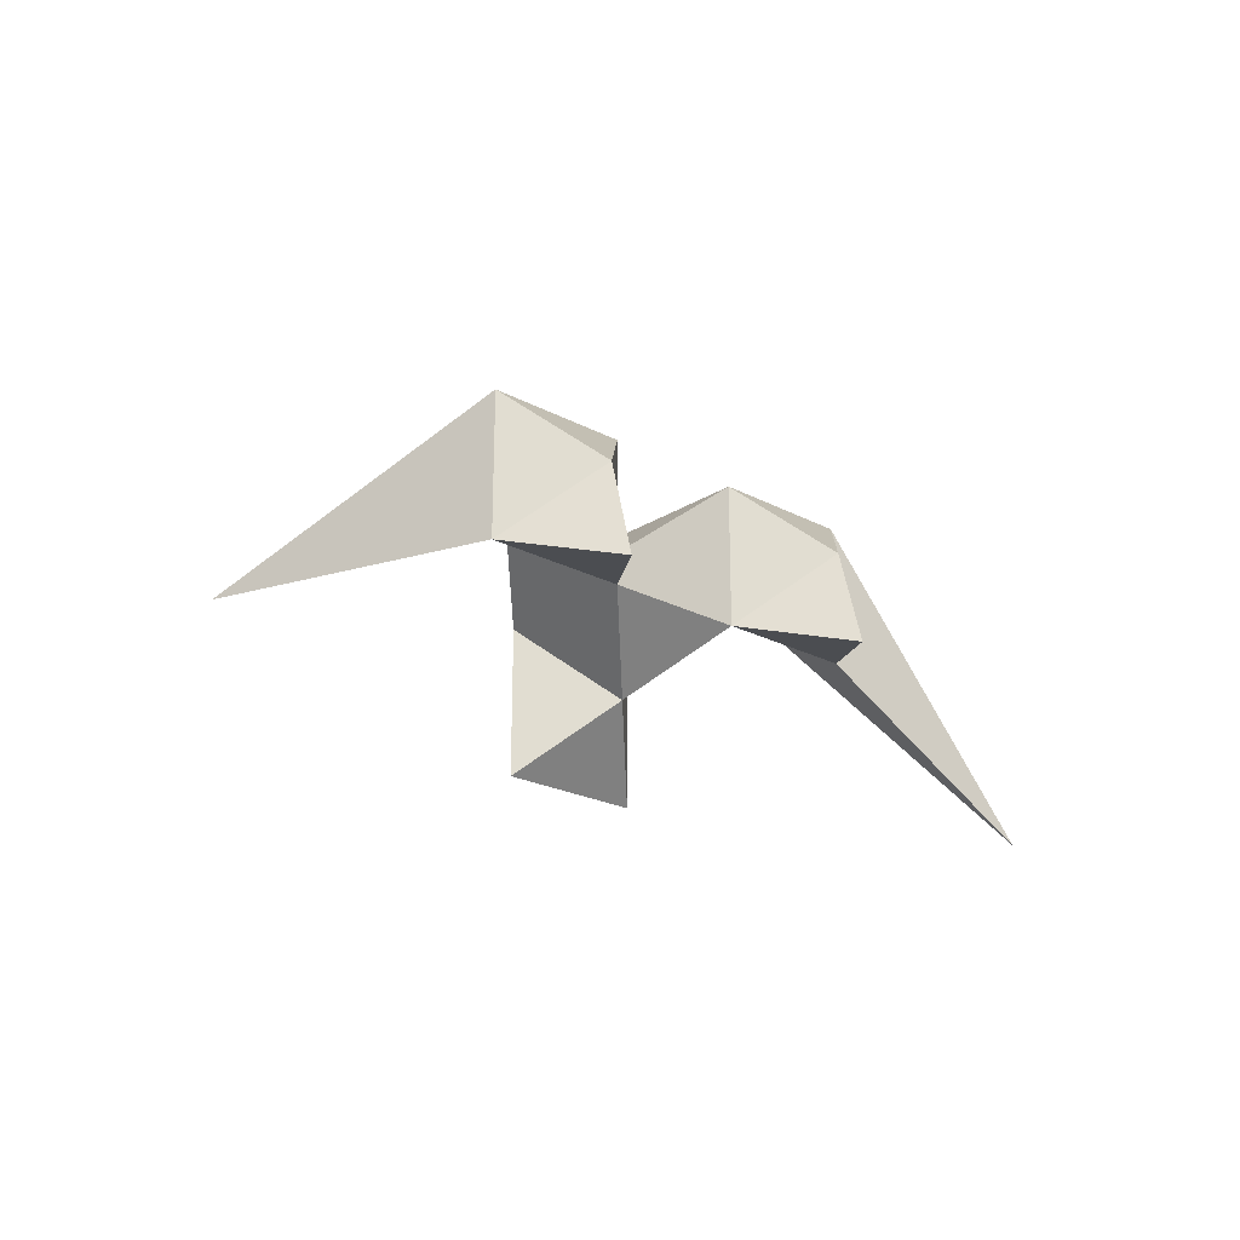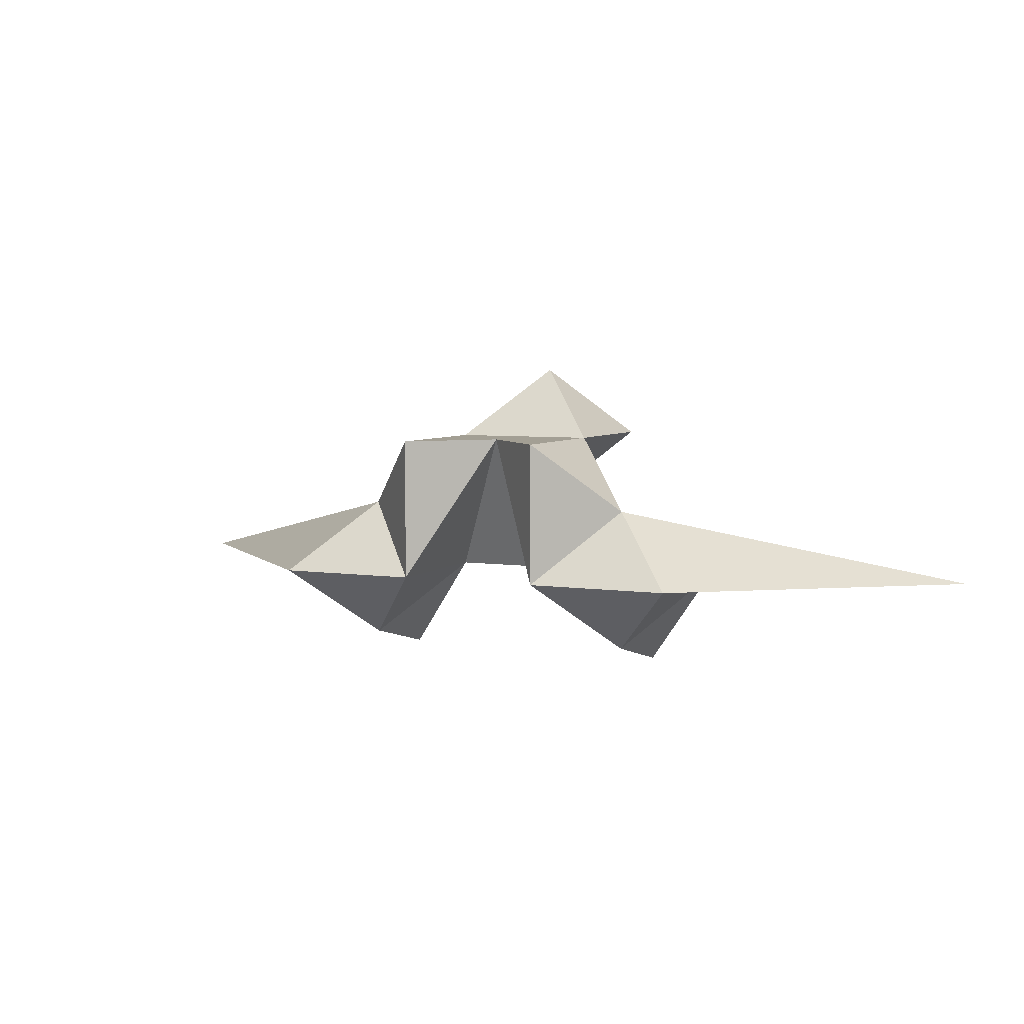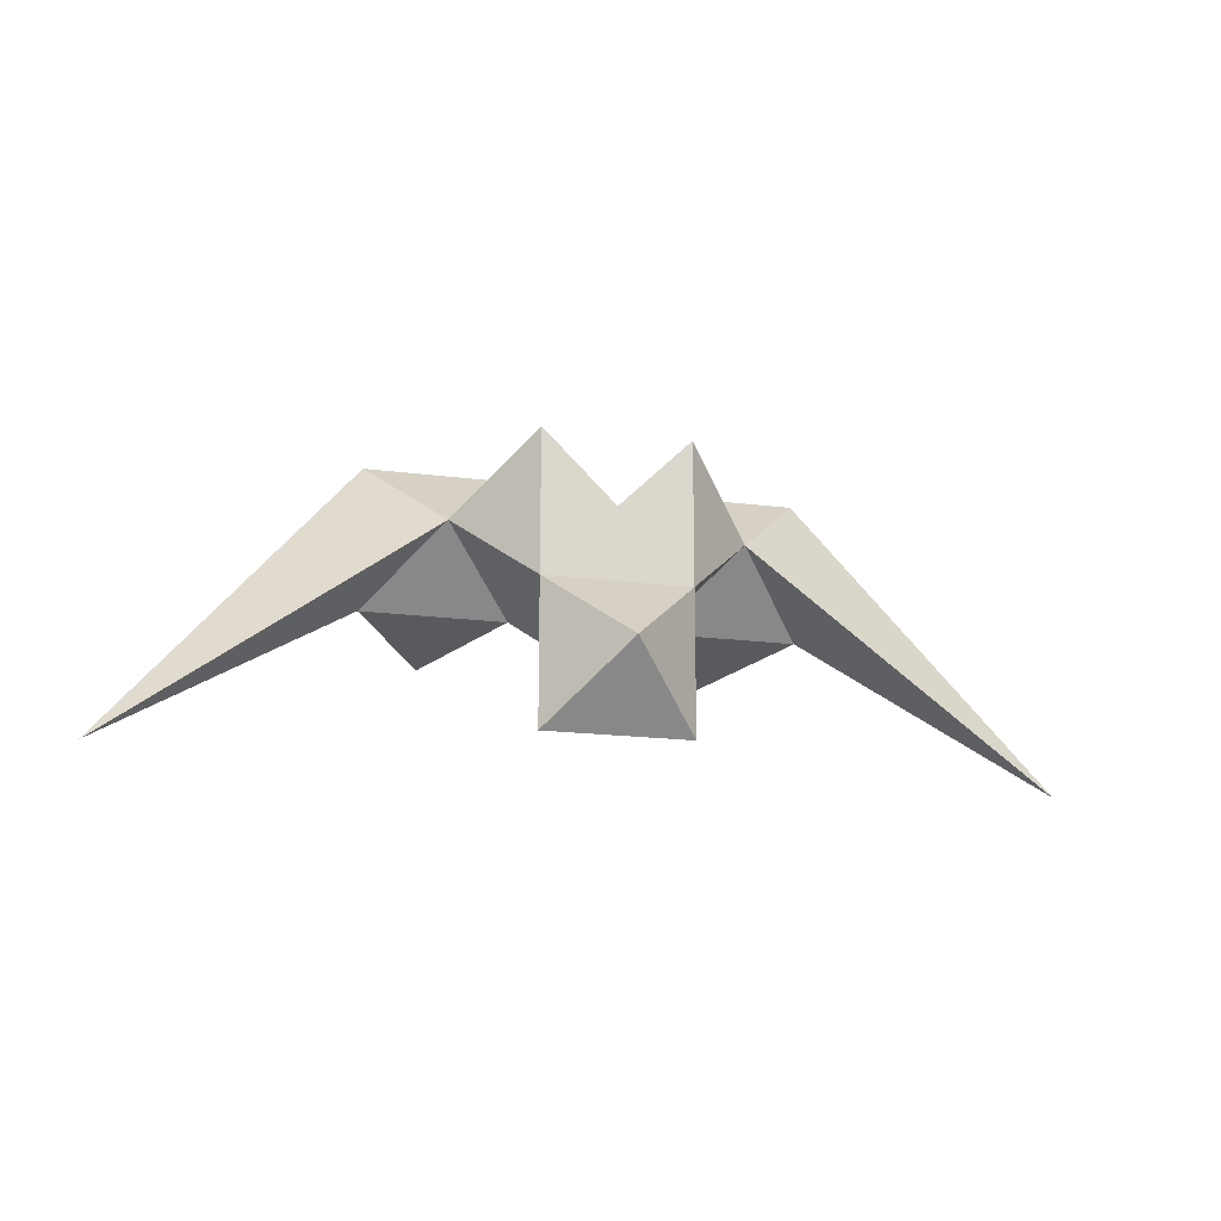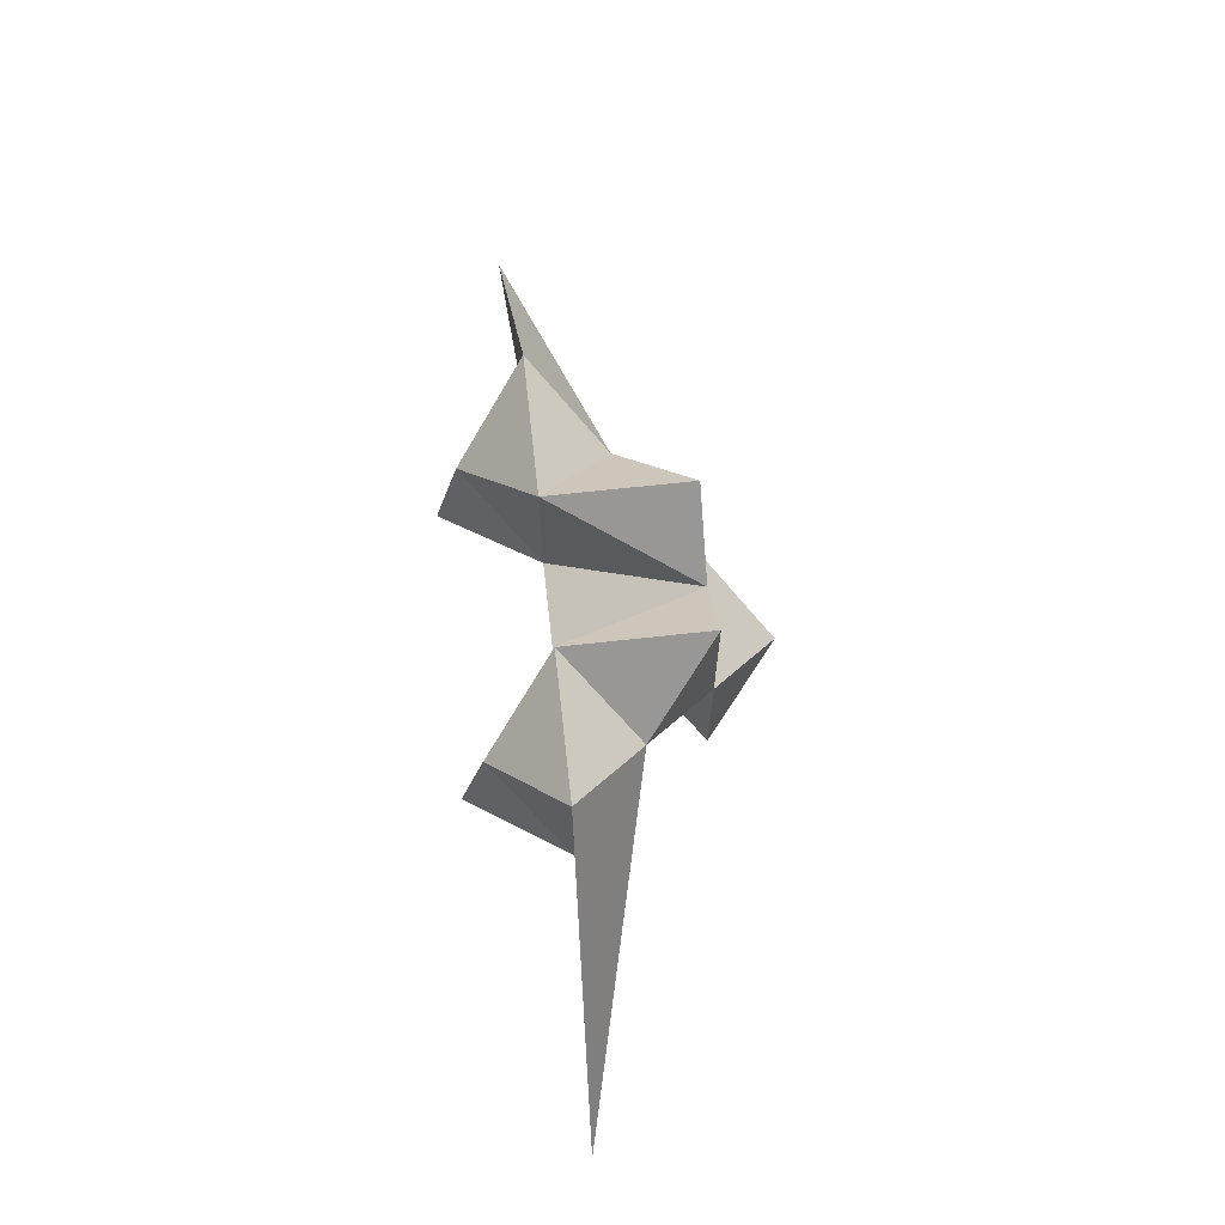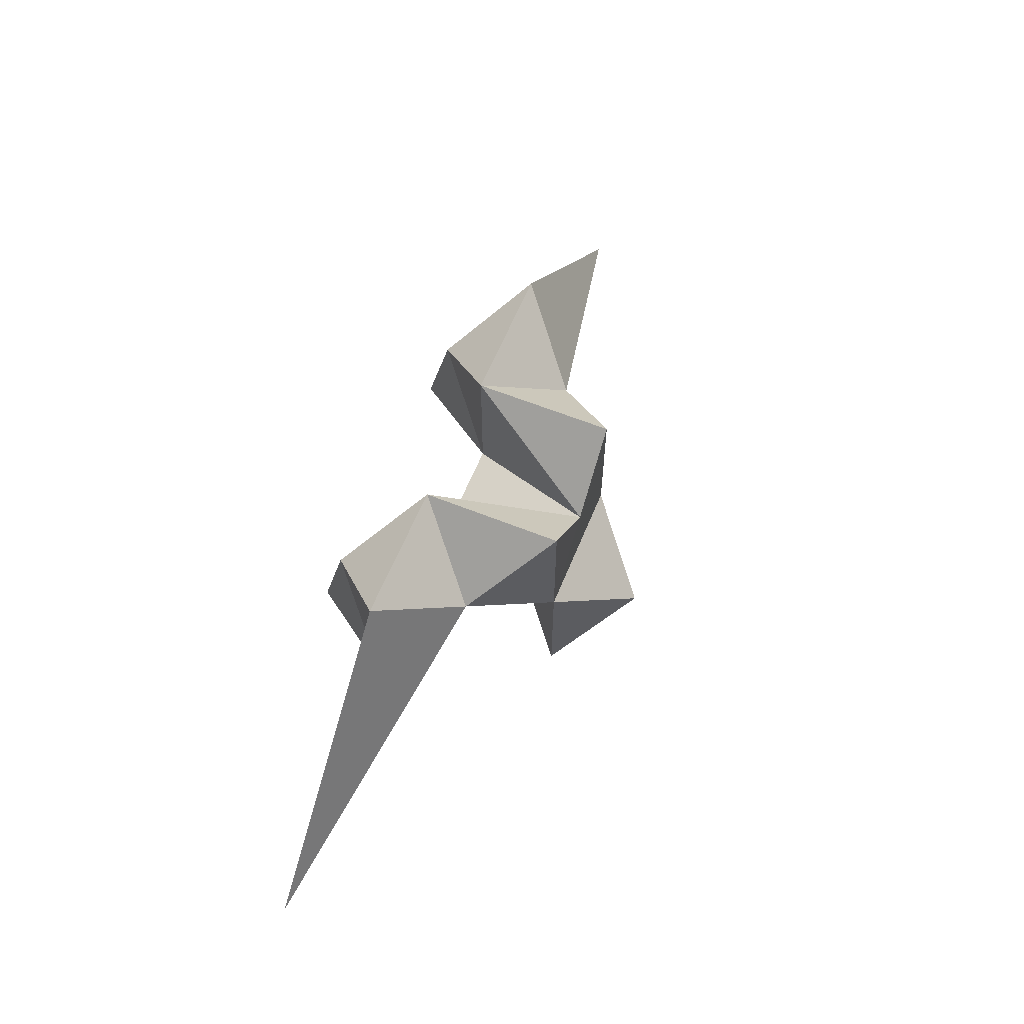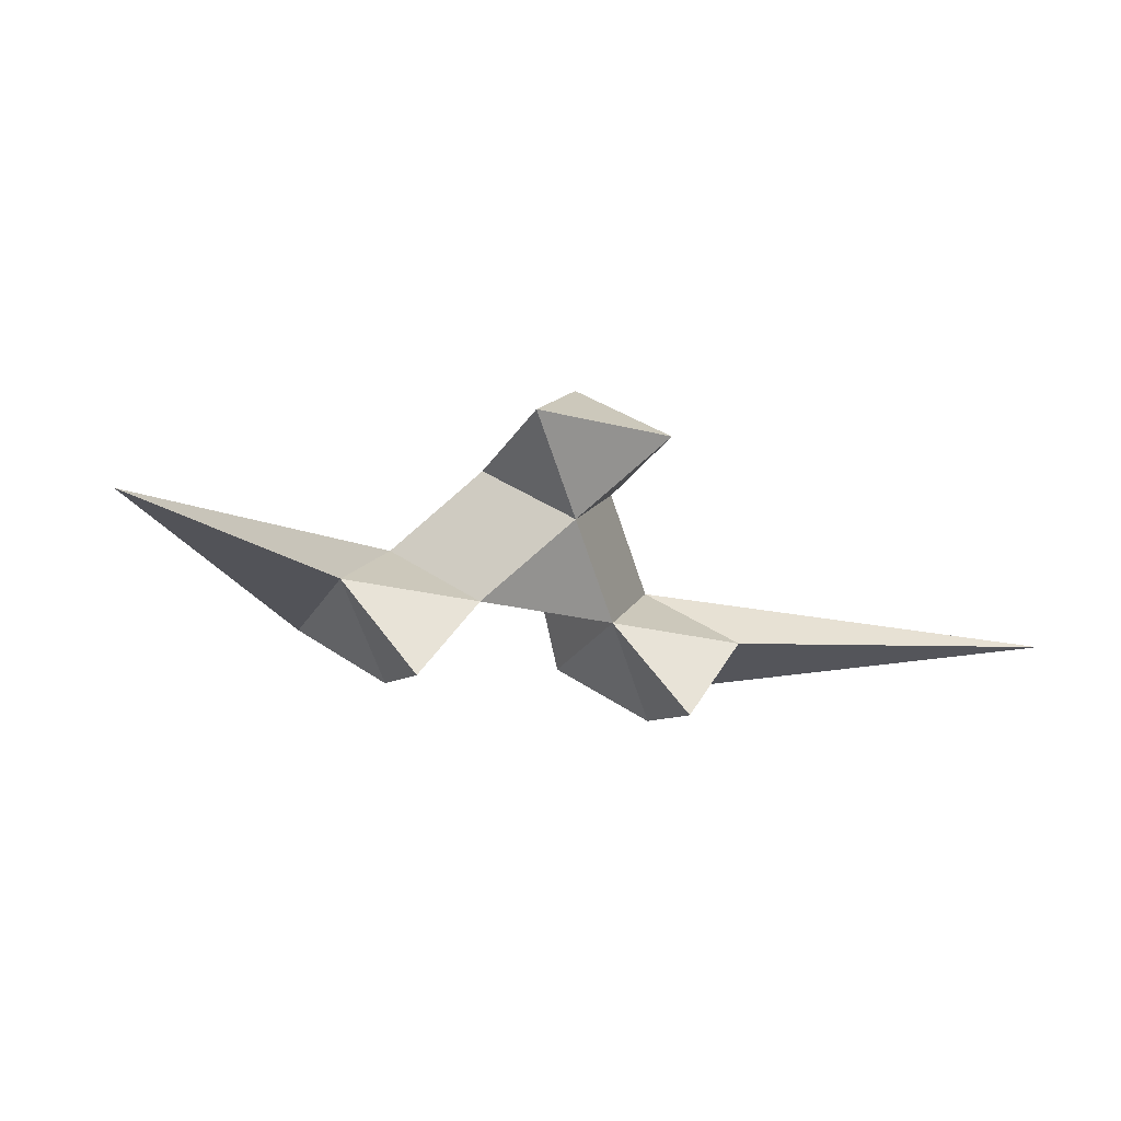
<metadata>
{"format":"obj","ext":"obj","renderer":"f3d","projection":"perspective","resolution":1024,"background":"white","views":[{"elev":-22.4,"azim":-42.4,"up":"+Z"},{"elev":5.4,"azim":24.6,"up":"+Y"},{"elev":-18.2,"azim":165.9,"up":"+Z"},{"elev":67.3,"azim":83.7,"up":"+Z"},{"elev":61.5,"azim":112.2,"up":"+Z"},{"elev":-24.0,"azim":156.9,"up":"+Y"}]}
</metadata>
<code>
g Punisher
v -0.496 -0.3898 0.127
v 0.254 0.3602 0.377
v 0.254 -0.1398 0.377
v 0.254 -0.1398 -0.123
v -0.246 0.3602 0.377
v 0.004 0.3608 0.127
v -0.246 -0.1398 -0.123
v -0.746 -0.1398 -0.123
v -0.496 0.1102 0.127
v -0.246 -0.1398 0.377
v -0.746 -0.1398 0.377
v 0.504 -0.3898 0.127
v 0.754 -0.1398 0.377
v 0.754 -0.1398 -0.123
v 0.504 0.1102 0.127
v 0.004 0.1102 -0.373
v 0.254 0.3602 -0.623
v -0.246 0.3602 -0.623
v 0.004 0.6102 -0.373
v 0.254 0.3602 -0.123
v -0.246 0.3602 -0.123
v -0.496 -0.477 -0.2102
v 0.504 -0.477 -0.2102
v -1.696 -0.1798 -0.6
v 1.604 -0.1798 -0.6
f 3 2 6
f 2 20 6
f 4 3 6
f 21 6 20
f 4 20 15
f 2 3 15
f 20 2 15
f 10 5 9
f 10 7 6
f 5 21 9
f 21 7 9
f 7 4 6
f 5 10 6
f 21 5 6
f 21 16 7
f 11 10 9
f 10 11 1
f 11 8 1
f 7 10 1
f 13 25 15
f 3 13 15
f 13 3 12
f 3 4 12
f 14 13 12
f 21 20 19
f 18 21 19
f 21 18 16
f 18 17 16
f 17 20 16
f 17 18 19
f 4 16 20
f 4 7 16
f 20 17 19
f 14 15 25
f 14 12 23
f 1 8 22
f 12 4 23
f 7 1 22
f 8 11 24
f 11 9 24
f 8 24 9
f 13 14 25
f 8 7 22
f 7 8 9
f 4 14 23
f 14 4 15

</code>
